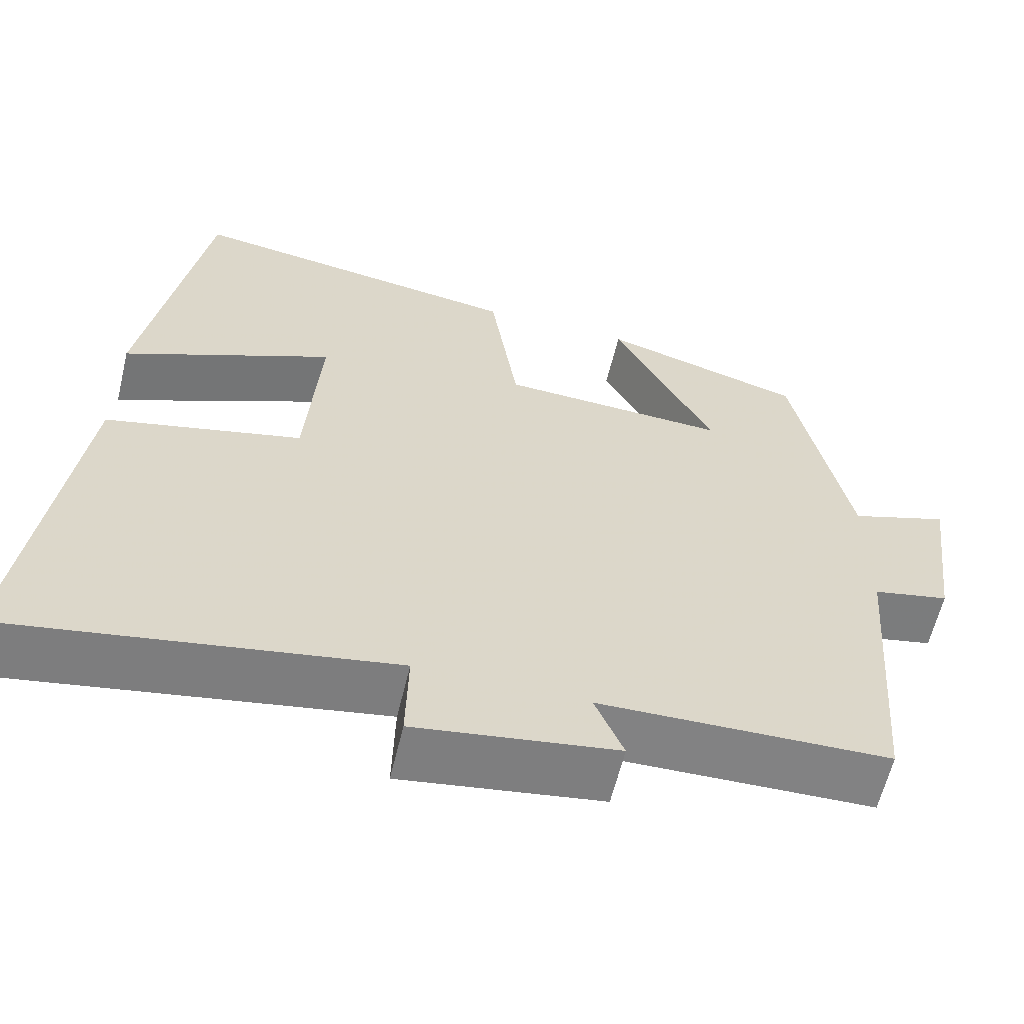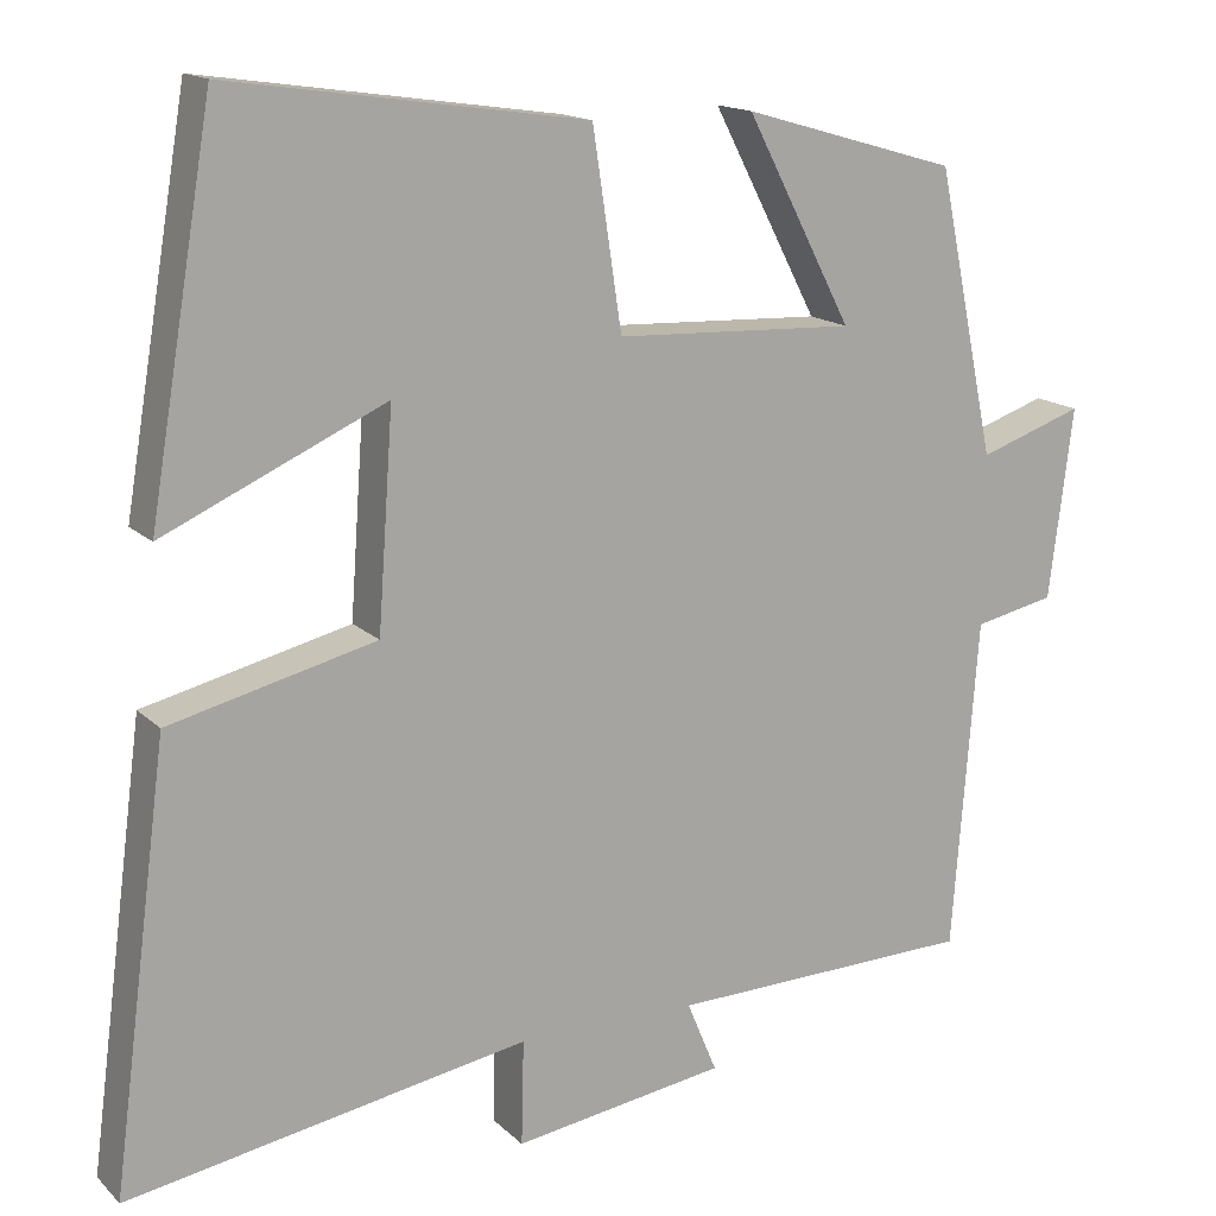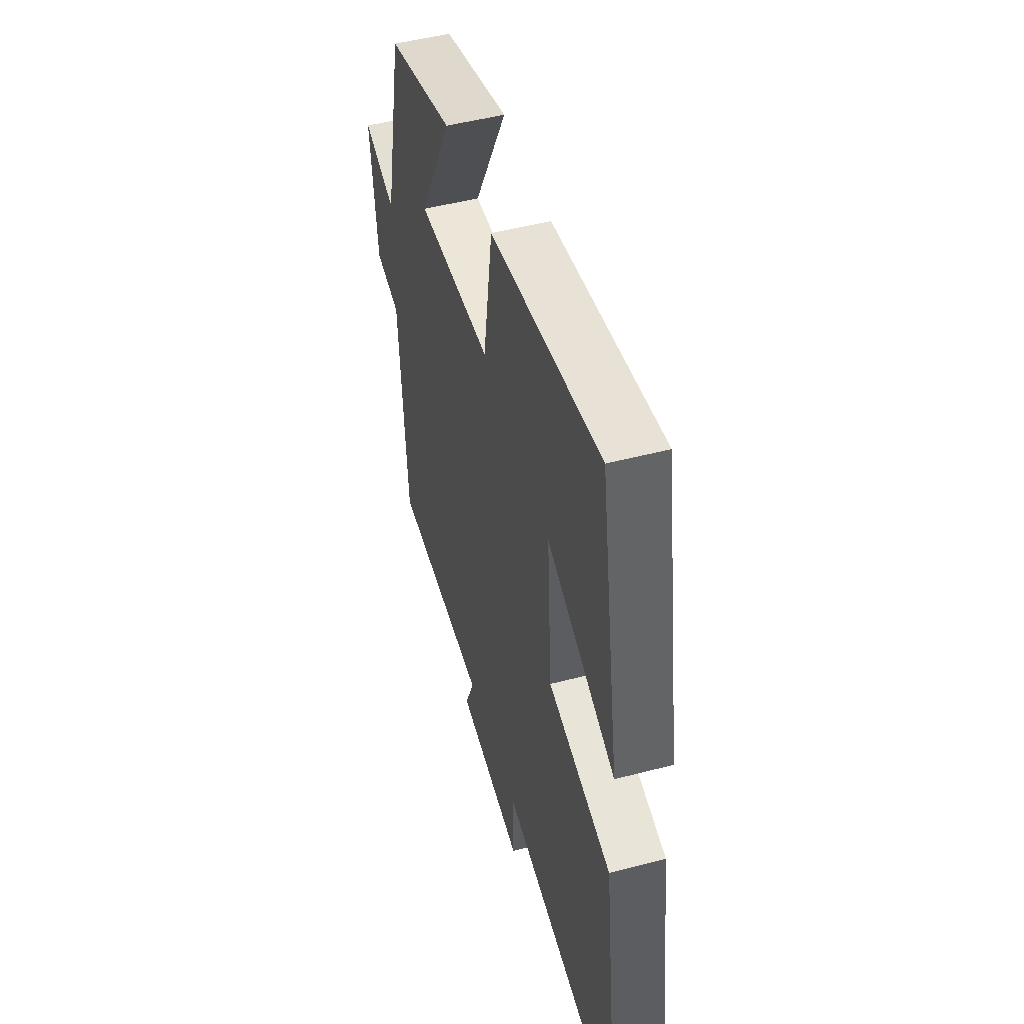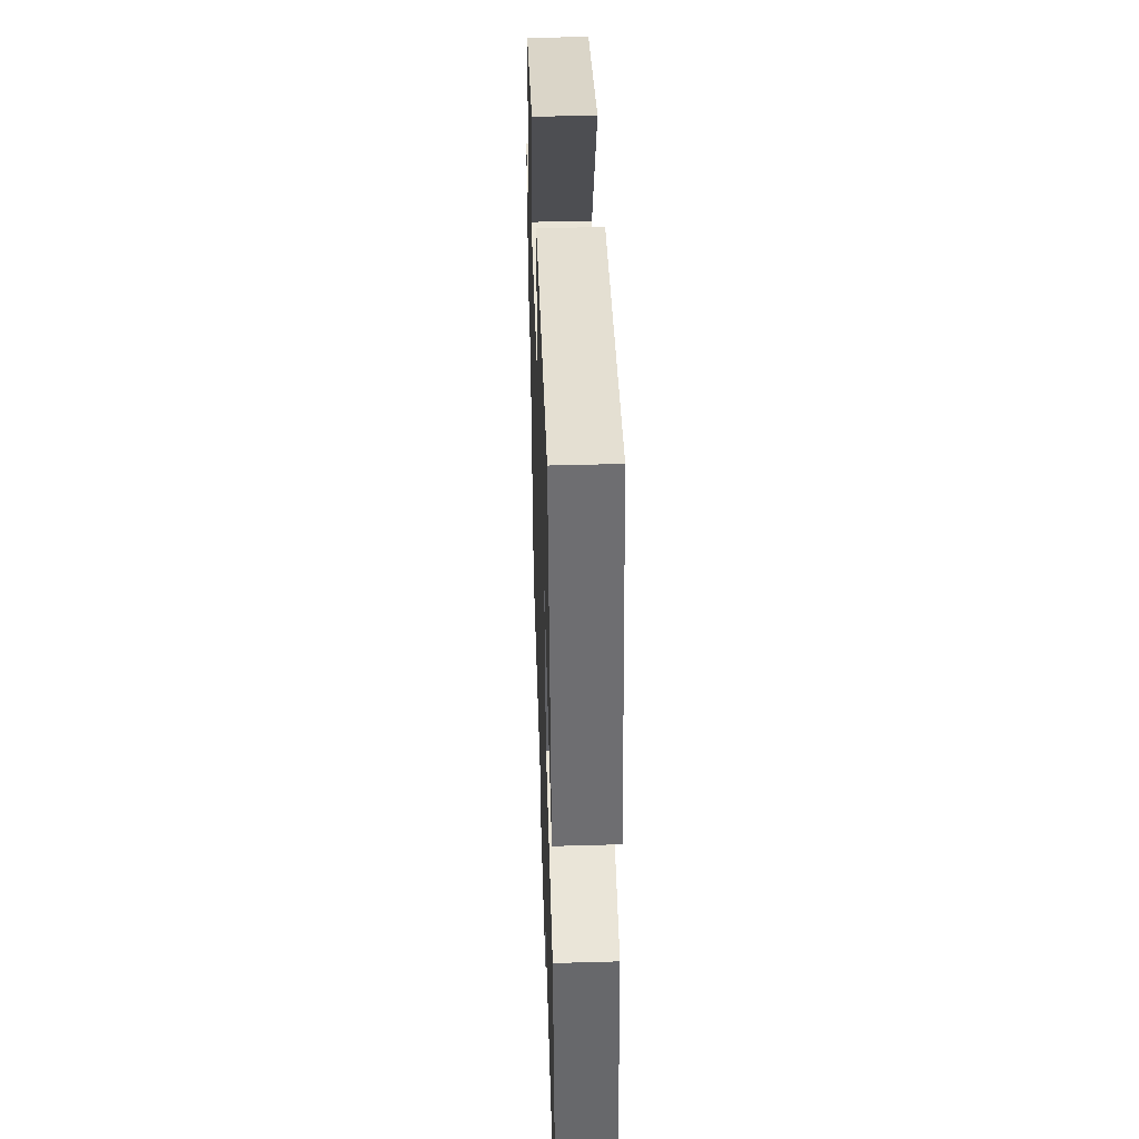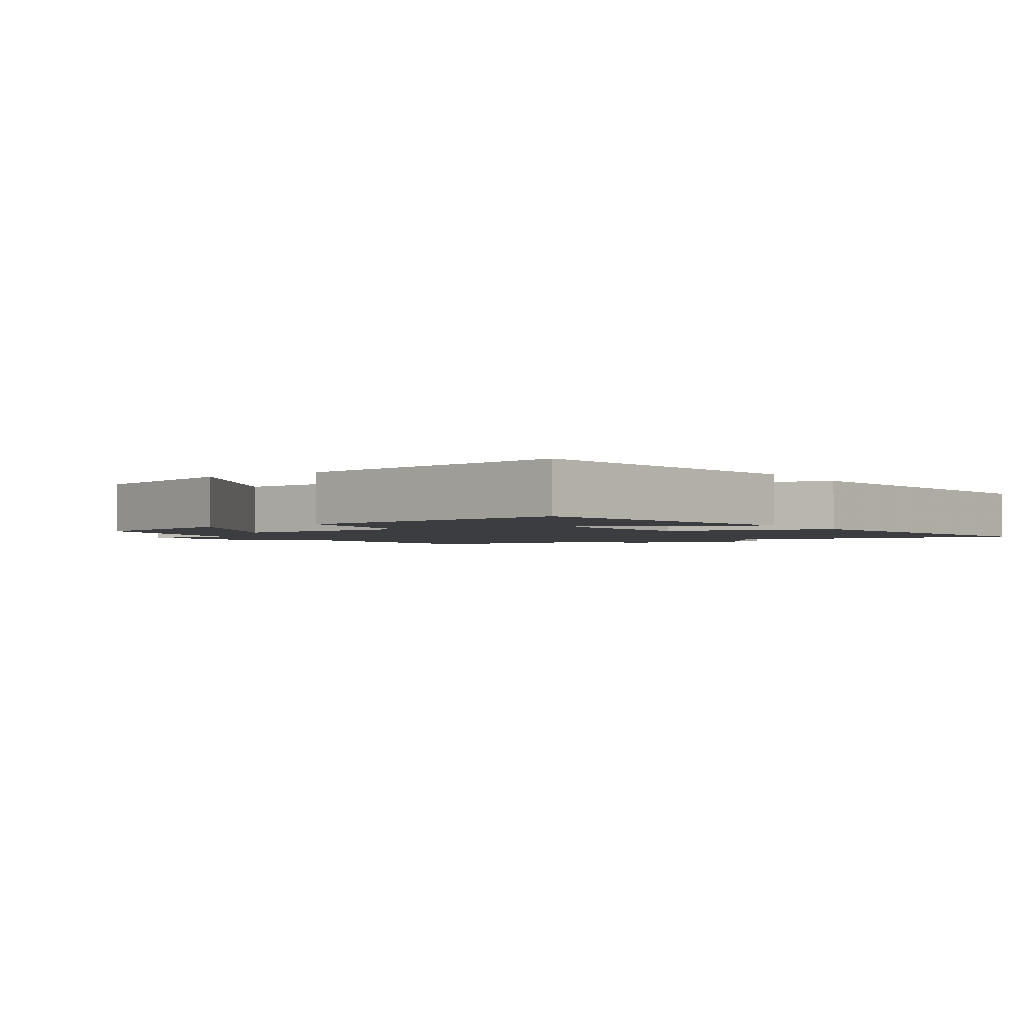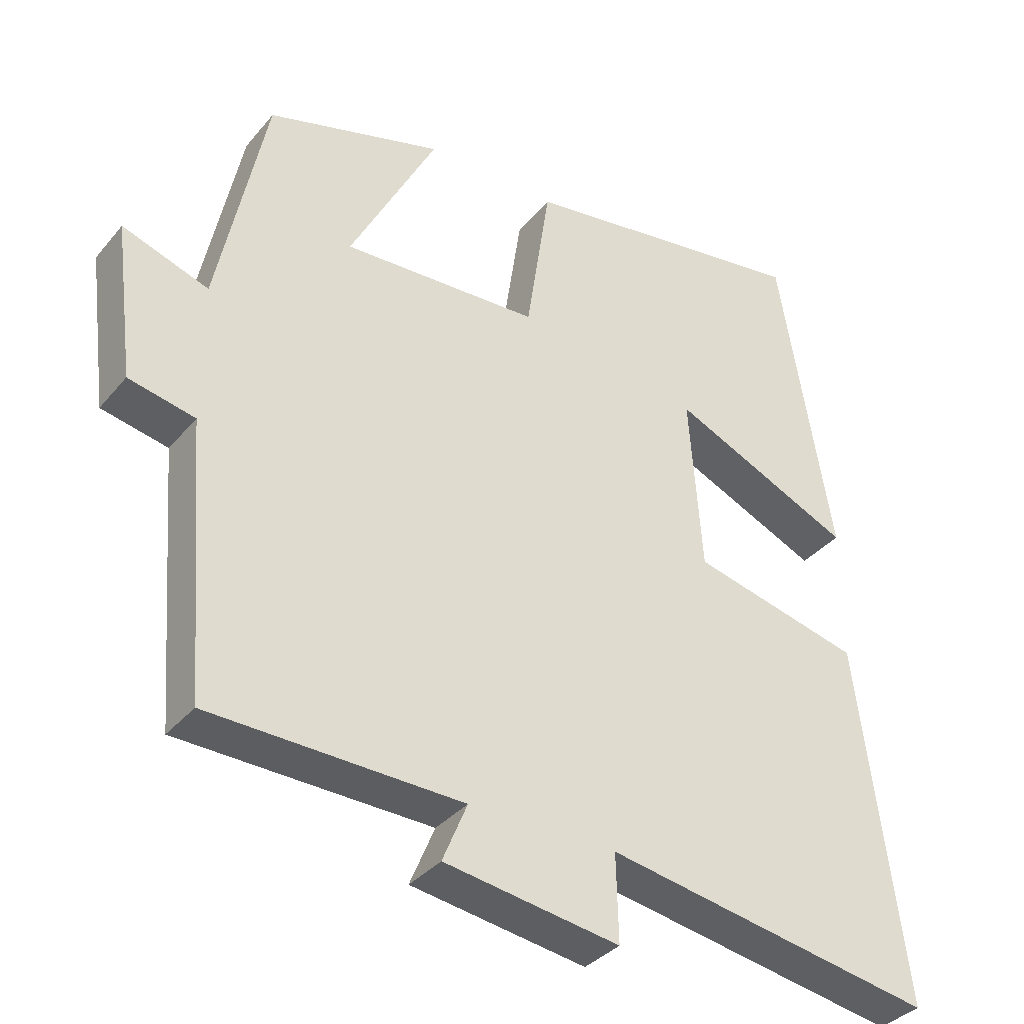
<metadata>
{"format":"obj","ext":"obj","renderer":"f3d","projection":"perspective","resolution":1024,"background":"white","views":[{"elev":-61.1,"azim":166.5,"up":"+Z"},{"elev":15.3,"azim":151.4,"up":"+Z"},{"elev":49.3,"azim":73.8,"up":"+Z"},{"elev":45.3,"azim":88.1,"up":"+Z"},{"elev":-2.3,"azim":33.7,"up":"+Y"},{"elev":-35.4,"azim":-34.0,"up":"+Z"}]}
</metadata>
<code>
v -0.431 0.07 0.428
v -0.181 0.07 0.5
v -0.305 0.07 0.261
v -0.025 0.07 0.273
v 0.009 0.07 0.5
v 0.425 0.07 0.56
v 0.5 0.07 0.114
v 0.241 0.07 0.231
v 0.259 0.07 -0.019
v 0.5 0.07 -0.078
v 0.566 0.07 -0.583
v 0.097 0.07 -0.5
v 0.1 0.07 -0.622
v -0.148 0.07 -0.584
v -0.113 0.07 -0.5
v -0.47 0.07 -0.49
v -0.5 0.07 -0.104
v -0.594 0.07 -0.084
v -0.622 0.07 0.138
v -0.5 0.07 0.096
v -0.431 0 0.428
v -0.181 0 0.5
v -0.305 0 0.261
v -0.025 0 0.273
v 0.009 0 0.5
v 0.425 0 0.56
v 0.5 0 0.114
v 0.241 0 0.231
v 0.259 0 -0.019
v 0.5 0 -0.078
v 0.566 0 -0.583
v 0.097 0 -0.5
v 0.1 0 -0.622
v -0.148 0 -0.584
v -0.113 0 -0.5
v -0.47 0 -0.49
v -0.5 0 -0.104
v -0.594 0 -0.084
v -0.622 0 0.138
v -0.5 0 0.096
f 17 18 19 20
f 15 16 17 20
f 15 20 1
f 12 13 14 15
f 12 15 1
f 9 10 11 12
f 8 9 12
f 5 6 7 8
f 4 5 8 12
f 3 4 12
f 1 2 3
f 1 3 12
f 40 39 38 37
f 40 37 36 35
f 21 40 35
f 35 34 33 32
f 21 35 32
f 32 31 30 29
f 32 29 28
f 28 27 26 25
f 32 28 25 24
f 32 24 23
f 23 22 21
f 32 23 21
f 1 21 22 2
f 2 22 23 3
f 3 23 24 4
f 4 24 25 5
f 5 25 26 6
f 6 26 27 7
f 7 27 28 8
f 8 28 29 9
f 9 29 30 10
f 10 30 31 11
f 11 31 32 12
f 12 32 33 13
f 13 33 34 14
f 14 34 35 15
f 15 35 36 16
f 16 36 37 17
f 17 37 38 18
f 18 38 39 19
f 19 39 40 20
f 20 40 21 1

</code>
